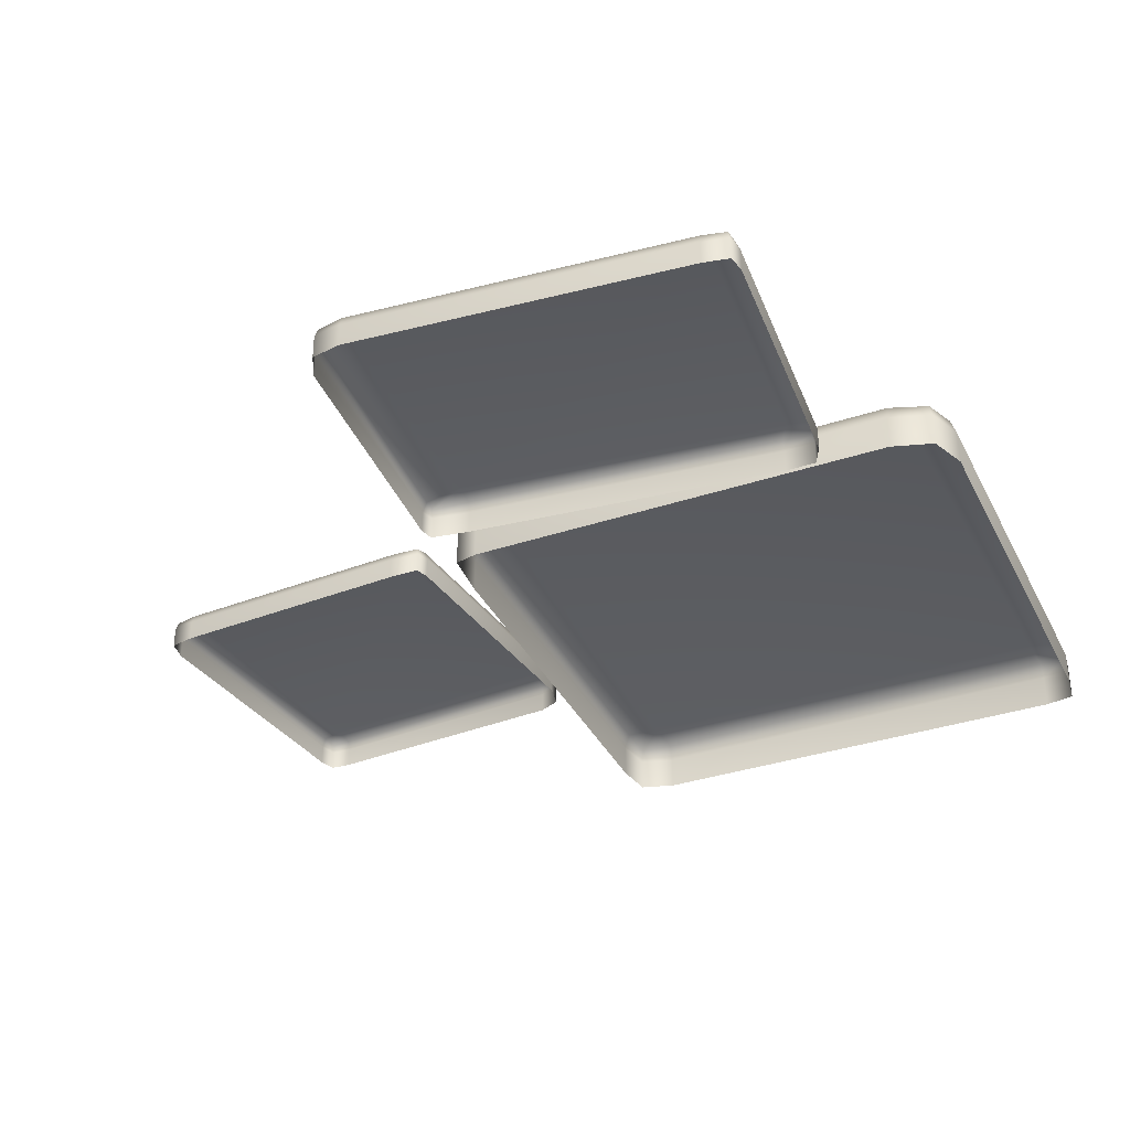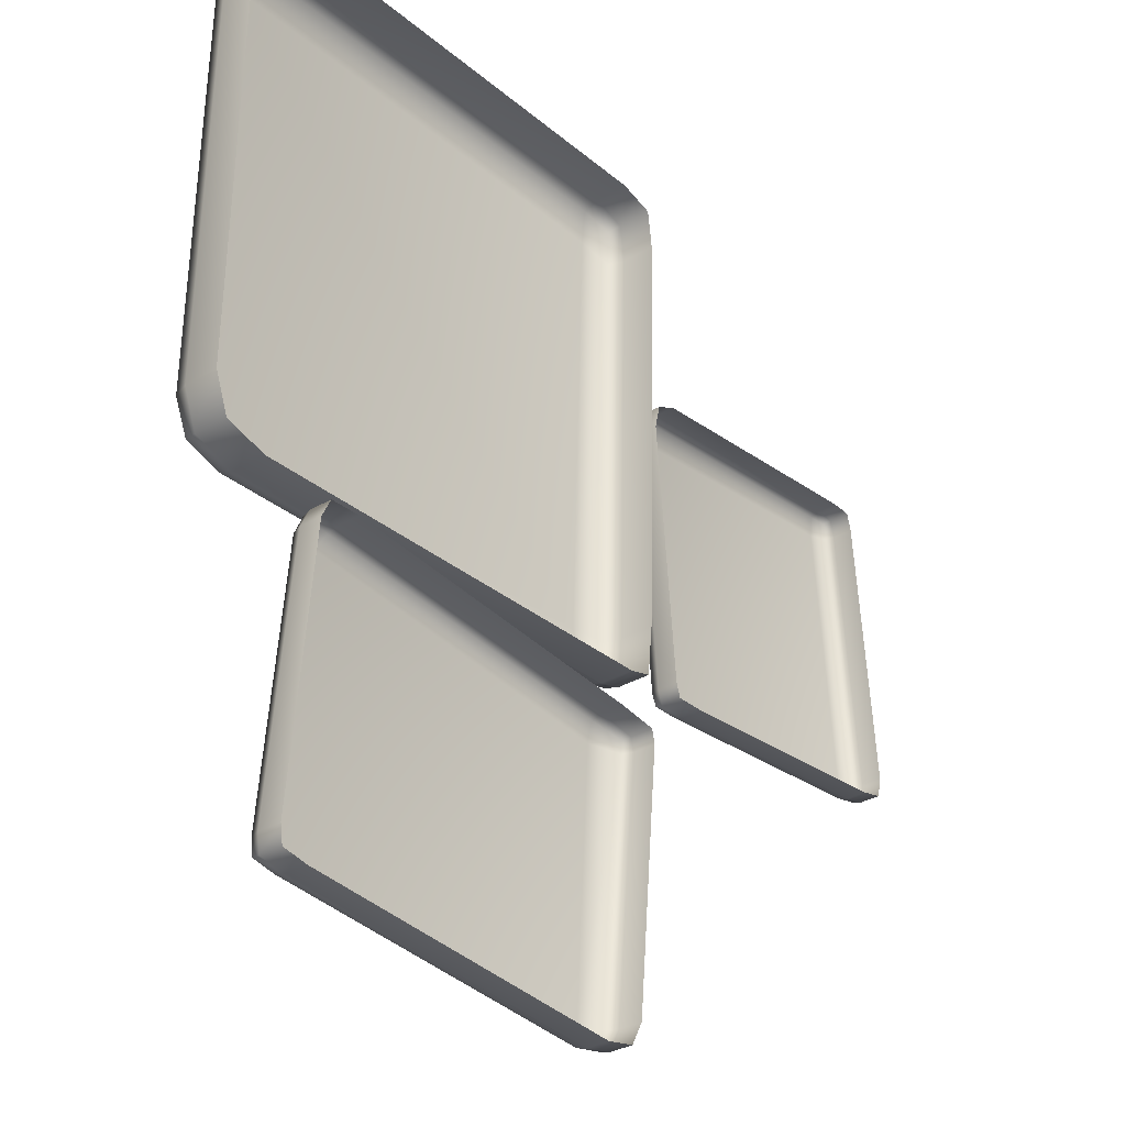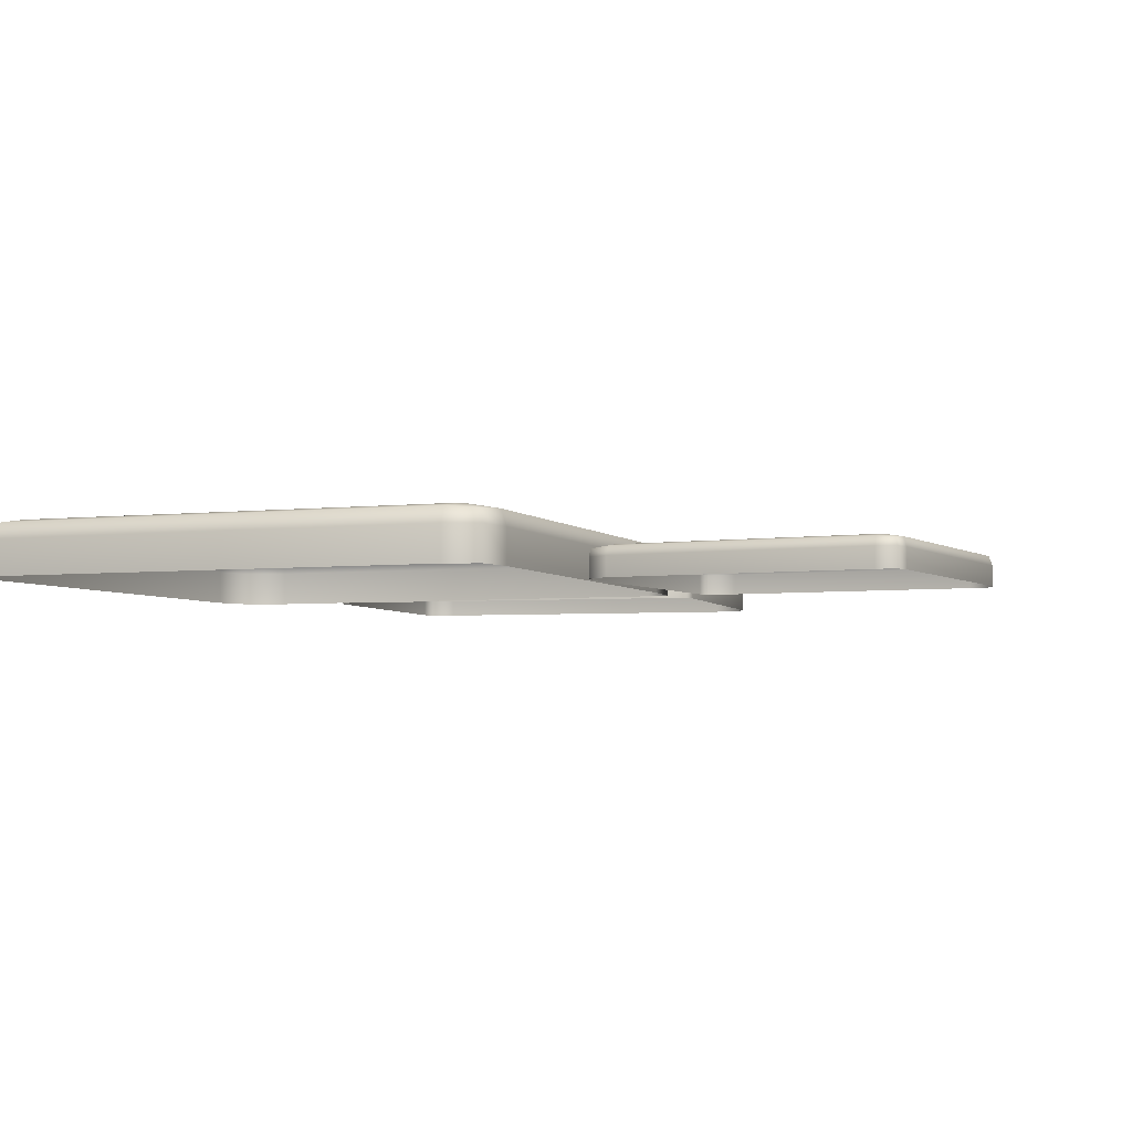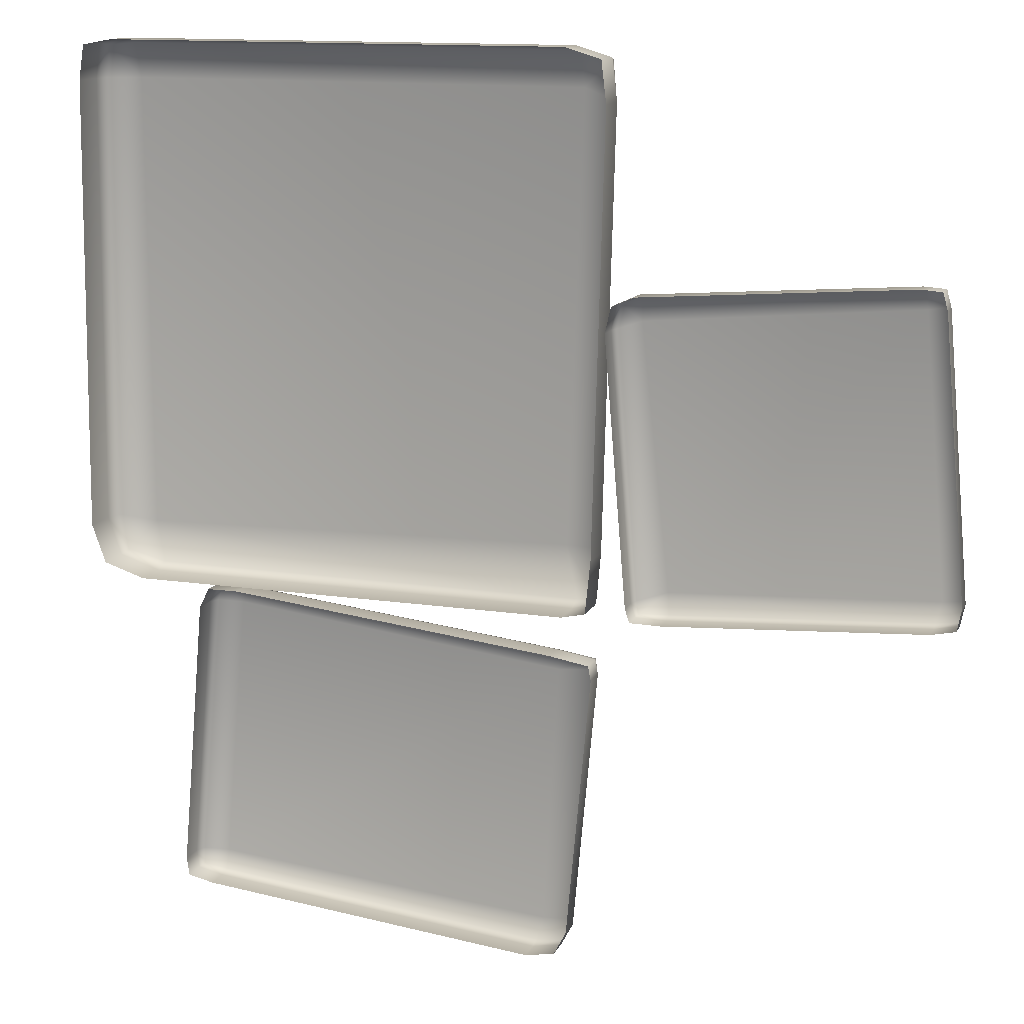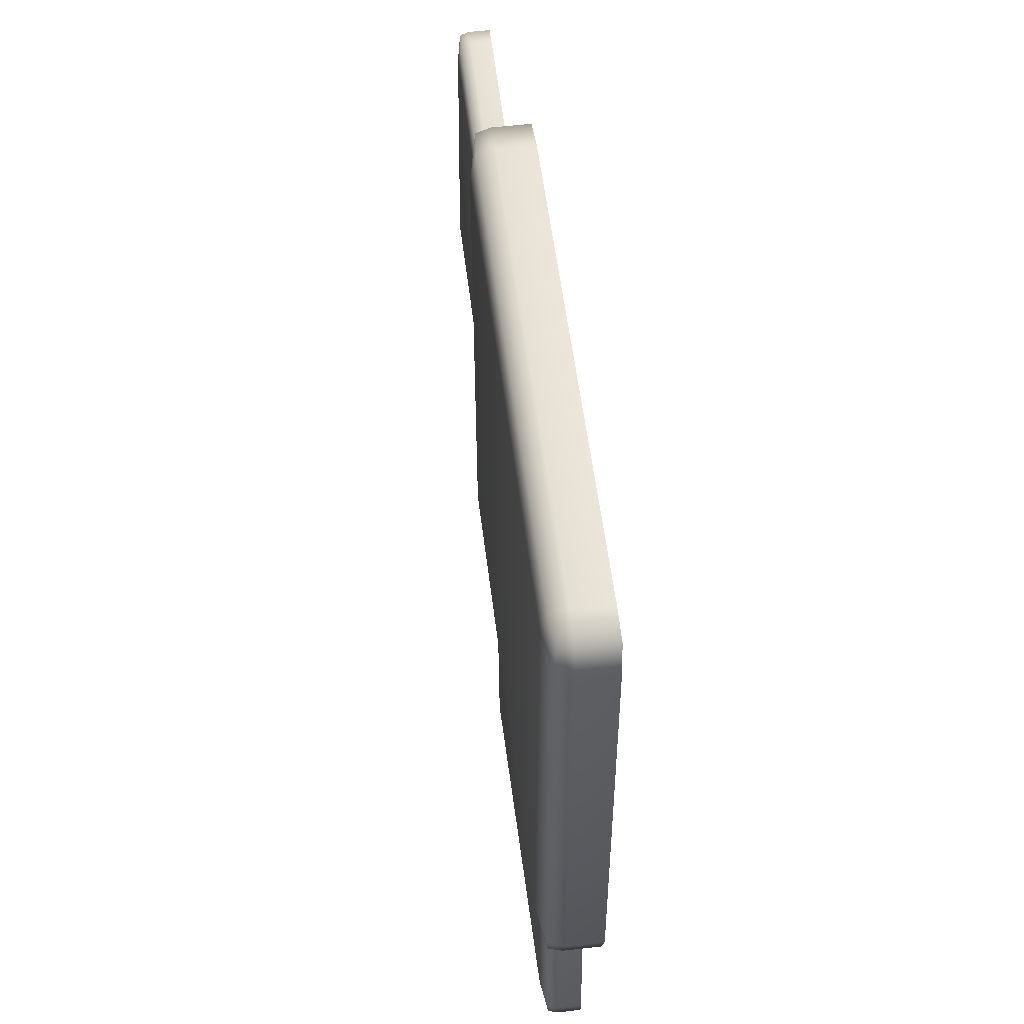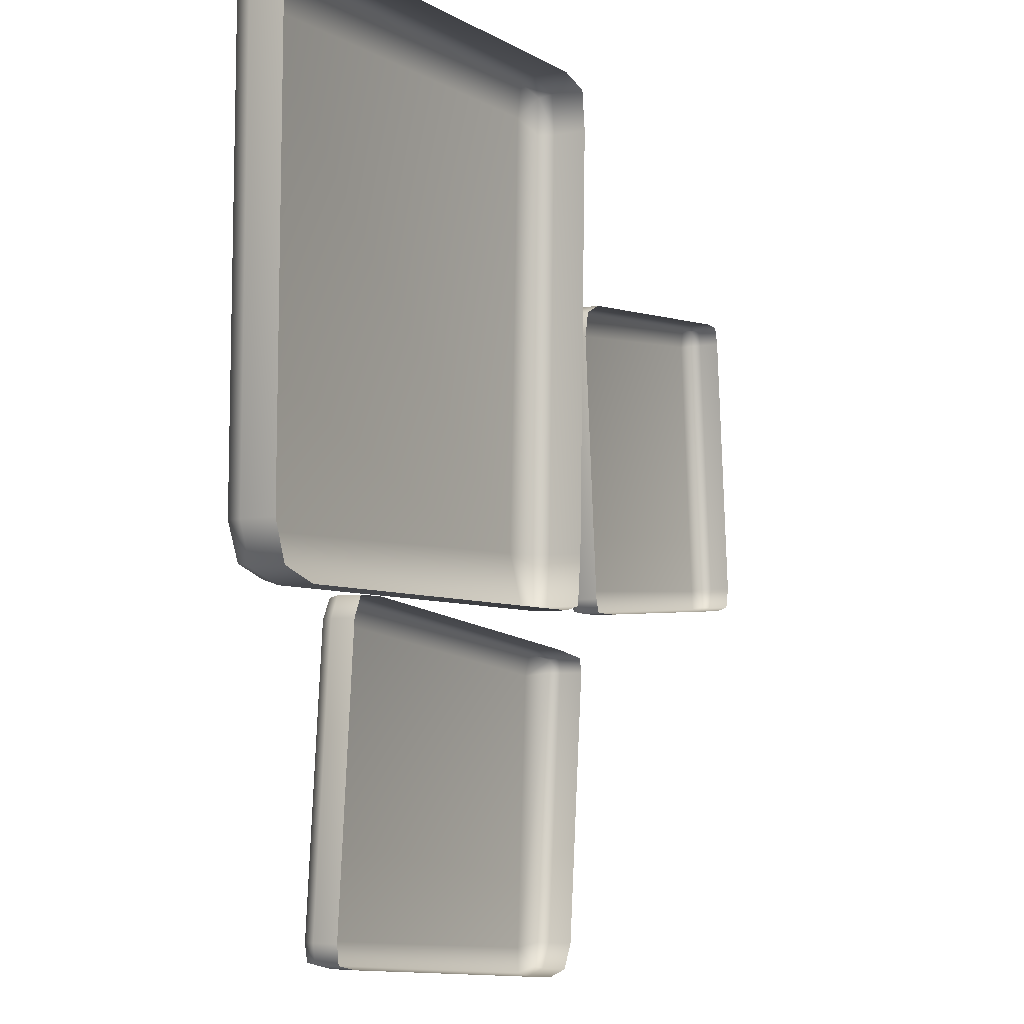
<metadata>
{"format":"obj","ext":"obj","renderer":"f3d","projection":"perspective","resolution":1024,"background":"white","views":[{"elev":-34.3,"azim":-155.5,"up":"+Y"},{"elev":-31.2,"azim":-49.6,"up":"+Z"},{"elev":-4.0,"azim":21.6,"up":"+Y"},{"elev":13.4,"azim":18.7,"up":"+Z"},{"elev":55.1,"azim":-97.0,"up":"+Z"},{"elev":-5.3,"azim":-60.7,"up":"+Z"}]}
</metadata>
<code>
v  -27.49 3.959 28.14
v  4.299 3.959 28.12
v  3.229 3.959 -2.46
v  -27.43 3.959 -3.137
v  -27.72 0.0388 30.89
v  4.146 0.0388 30.89
v  4.146 2.457 30.89
v  -27.72 2.457 30.89
v  6.929 0.0388 27.33
v  6.119 0.0388 -2.46
v  6.119 2.457 -2.46
v  6.929 2.457 27.33
v  4.107 0.0388 -6.465
v  -26.74 0.0388 -6.384
v  -26.74 2.457 -6.384
v  4.107 2.457 -6.465
v  -30.56 0.0388 -2.824
v  -30.18 0.0388 28.11
v  -30.18 2.457 28.11
v  -30.56 2.457 -2.824
v  -29.81 3.583 28.11
v  -29.62 3.396 30.32
v  -27.72 3.583 30.51
v  4.146 3.583 30.51
v  6.404 3.396 29.97
v  6.554 3.583 27.33
v  5.744 3.583 -2.46
v  5.556 3.396 -5.902
v  4.107 3.583 -6.09
v  -26.74 3.583 -6.008
v  -29.43 3.396 -5.27
v  -30.19 3.583 -2.824
v  6.591 2.457 30.16
v  -29.81 2.457 30.51
v  5.744 2.457 -6.09
v  -29.62 2.457 -5.458
v  6.591 0.0388 30.16
v  -29.81 0.0388 30.51
v  5.744 0.0388 -6.09
v  -29.62 0.0388 -5.458
v  -21.9 2.704 -27
v  -20.25 2.704 -8.227
v  3.09 2.704 -10.91
v  2.024 2.704 -29.06
v  -24.02 0.0388 -26.95
v  -22.37 0.0388 -8.133
v  -22.37 1.683 -8.133
v  -24.02 1.683 -26.95
v  -19.51 0.0388 -6.728
v  3.24 0.0388 -9.199
v  3.24 1.683 -9.199
v  -19.51 1.683 -6.728
v  6.199 0.0388 -10.66
v  4.543 0.0388 -28.87
v  4.543 1.683 -28.87
v  6.199 1.683 -10.66
v  1.623 0.0388 -30.89
v  -22.02 0.0388 -28.59
v  -22.02 1.683 -28.59
v  1.623 1.683 -30.89
v  -22 2.449 -28.37
v  -23.68 2.322 -28.11
v  -23.73 2.449 -26.98
v  -22.08 2.449 -8.158
v  -21.55 2.322 -6.861
v  -19.53 2.449 -6.949
v  3.22 2.449 -9.421
v  5.843 2.322 -9.762
v  5.912 2.449 -10.63
v  4.256 2.449 -28.84
v  3.552 2.322 -30.38
v  1.642 2.449 -30.66
v  -21.69 1.683 -6.738
v  -23.84 1.683 -28.21
v  5.997 1.683 -9.664
v  3.686 1.683 -30.51
v  -21.69 0.0388 -6.738
v  -23.84 0.0388 -28.21
v  5.997 0.0388 -9.664
v  3.686 0.0388 -30.51
v  27.31 2.363 14.98
v  28.94 2.363 -3.792
v  10.82 2.363 -4.74
v  8.84 2.363 13.33
v  28.92 0.0388 15.26
v  30.56 0.0388 -3.559
v  30.56 1.473 -3.559
v  28.92 1.473 15.26
v  28.61 0.0388 -5.386
v  10.97 0.0388 -6.447
v  10.97 1.473 -6.447
v  28.61 1.473 -5.386
v  8.504 0.0388 -5.465
v  6.958 0.0388 12.76
v  6.958 1.473 12.76
v  8.504 1.473 -5.465
v  8.863 0.0388 15.2
v  27.15 0.0388 16.57
v  27.15 1.473 16.57
v  8.863 1.473 15.2
v  27.17 2.14 16.35
v  28.49 2.029 16.35
v  28.7 2.14 15.24
v  30.34 2.14 -3.578
v  30.14 2.029 -4.939
v  28.59 2.14 -5.164
v  10.95 2.14 -6.225
v  8.911 2.029 -6.292
v  8.726 2.14 -5.446
v  7.18 2.14 12.78
v  7.477 2.029 14.4
v  8.882 2.14 14.98
v  30.26 1.473 -5.04
v  28.59 1.473 16.47
v  8.81 1.473 -6.412
v  7.356 1.473 14.5
v  30.26 0.0388 -5.04
v  28.59 0.0388 16.47
v  8.81 0.0388 -6.412
v  7.356 0.0388 14.5
o stone_floor_00
g stone_floor_00
f 1 2 3 4
f 5 6 7 8
f 9 10 11 12
f 13 14 15 16
f 17 18 19 20
f 1 21 22 23
f 2 24 25 26
f 3 27 28 29
f 4 30 31 32
f 7 33 25 24
f 8 23 22 34
f 11 35 28 27
f 12 26 25 33
f 15 36 31 30
f 16 29 28 35
f 19 34 22 21
f 20 32 31 36
f 2 1 23 24
f 3 2 26 27
f 4 3 29 30
f 1 4 32 21
f 7 6 37 33
f 8 7 24 23
f 5 8 34 38
f 11 10 39 35
f 12 11 27 26
f 9 12 33 37
f 15 14 40 36
f 16 15 30 29
f 13 16 35 39
f 19 18 38 34
f 20 19 21 32
f 17 20 36 40
f 41 42 43 44
f 45 46 47 48
f 49 50 51 52
f 53 54 55 56
f 57 58 59 60
f 41 61 62 63
f 42 64 65 66
f 43 67 68 69
f 44 70 71 72
f 47 73 65 64
f 48 63 62 74
f 51 75 68 67
f 52 66 65 73
f 55 76 71 70
f 56 69 68 75
f 59 74 62 61
f 60 72 71 76
f 42 41 63 64
f 43 42 66 67
f 44 43 69 70
f 41 44 72 61
f 47 46 77 73
f 48 47 64 63
f 45 48 74 78
f 51 50 79 75
f 52 51 67 66
f 49 52 73 77
f 55 54 80 76
f 56 55 70 69
f 53 56 75 79
f 59 58 78 74
f 60 59 61 72
f 57 60 76 80
f 81 82 83 84
f 85 86 87 88
f 89 90 91 92
f 93 94 95 96
f 97 98 99 100
f 81 101 102 103
f 82 104 105 106
f 83 107 108 109
f 84 110 111 112
f 87 113 105 104
f 88 103 102 114
f 91 115 108 107
f 92 106 105 113
f 95 116 111 110
f 96 109 108 115
f 99 114 102 101
f 100 112 111 116
f 82 81 103 104
f 83 82 106 107
f 84 83 109 110
f 81 84 112 101
f 87 86 117 113
f 88 87 104 103
f 85 88 114 118
f 91 90 119 115
f 92 91 107 106
f 89 92 113 117
f 95 94 120 116
f 96 95 110 109
f 93 96 115 119
f 99 98 118 114
f 100 99 101 112
f 97 100 116 120

</code>
